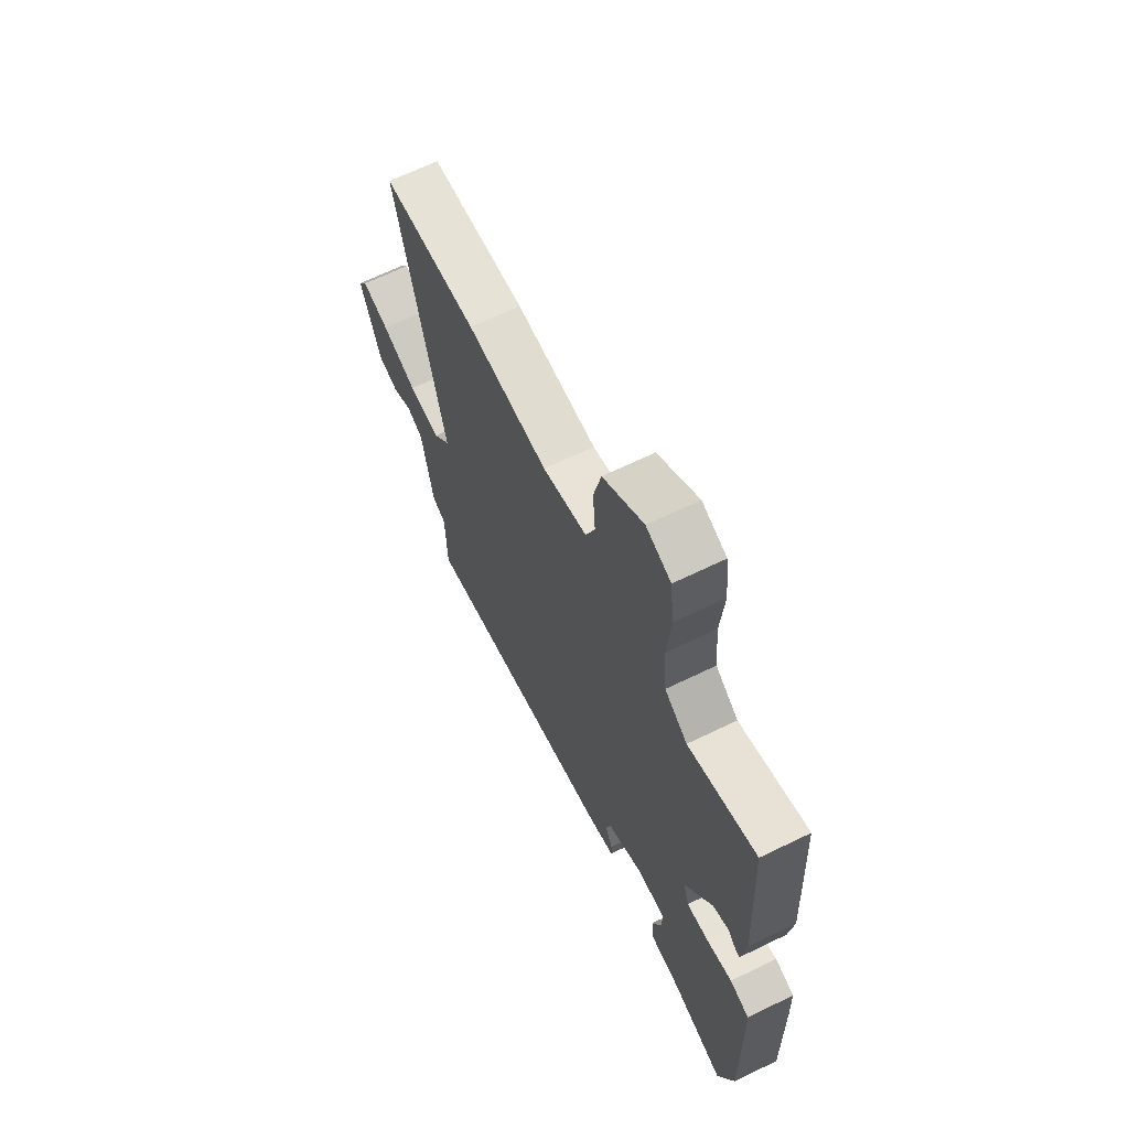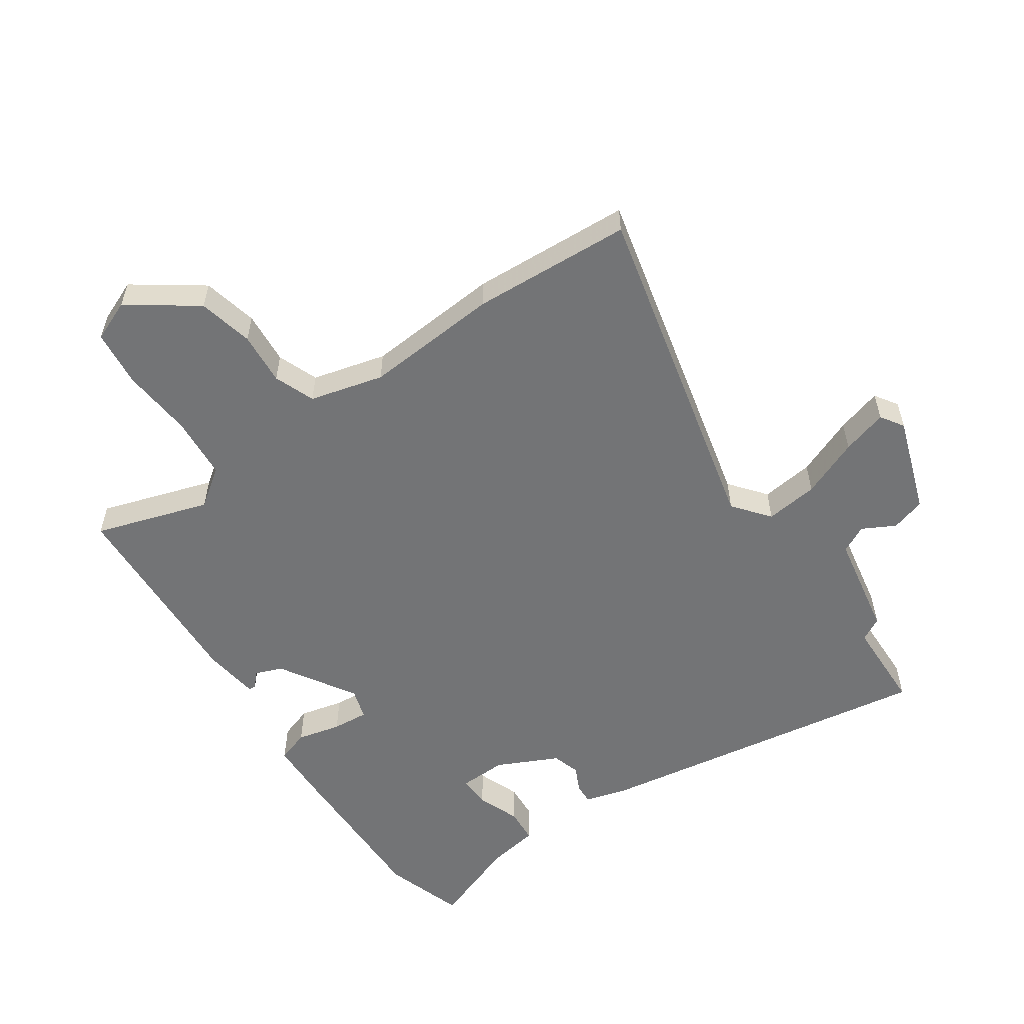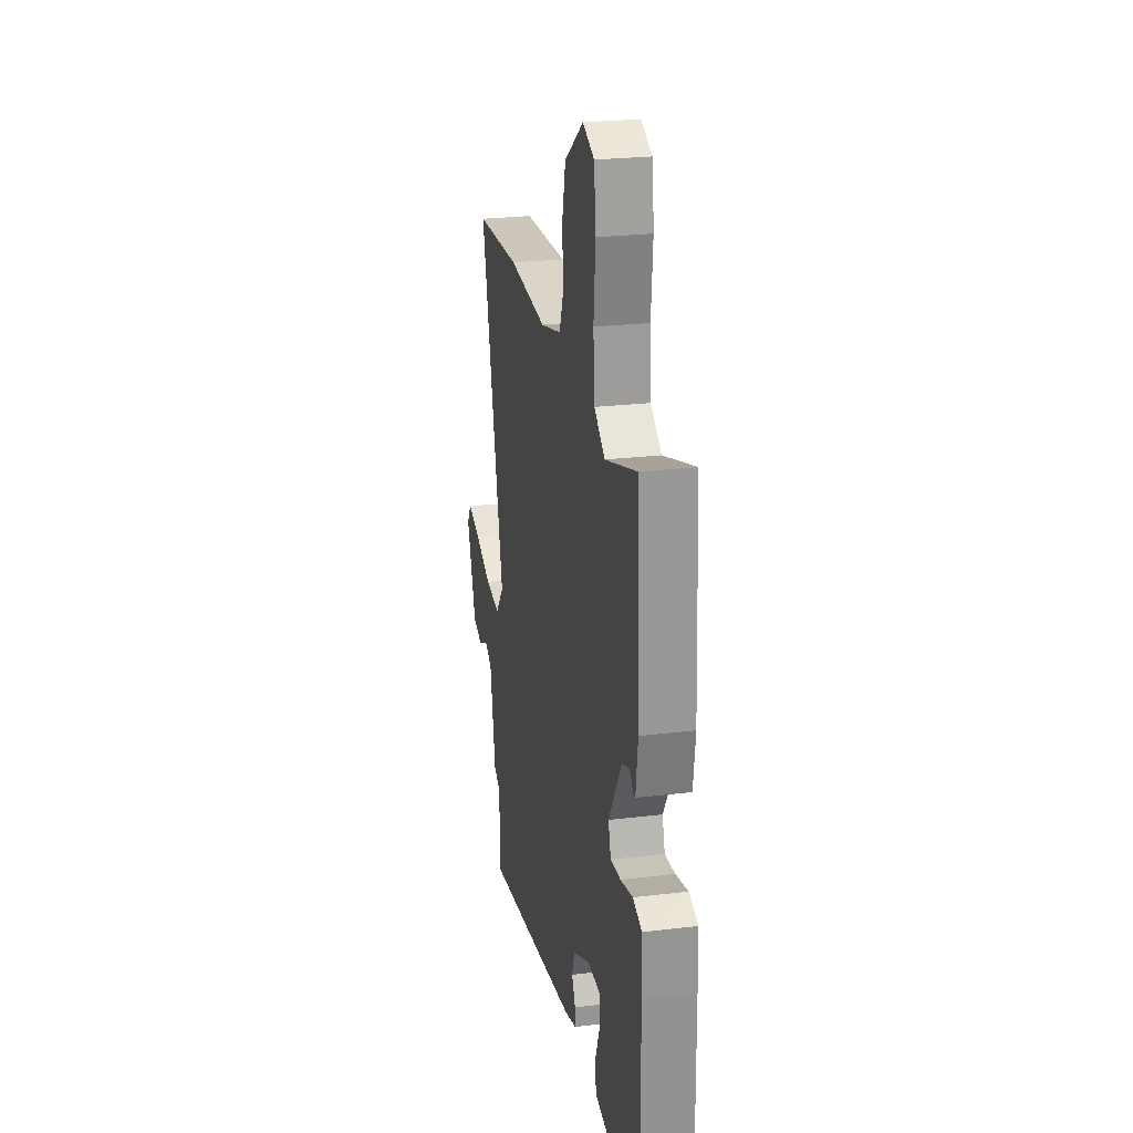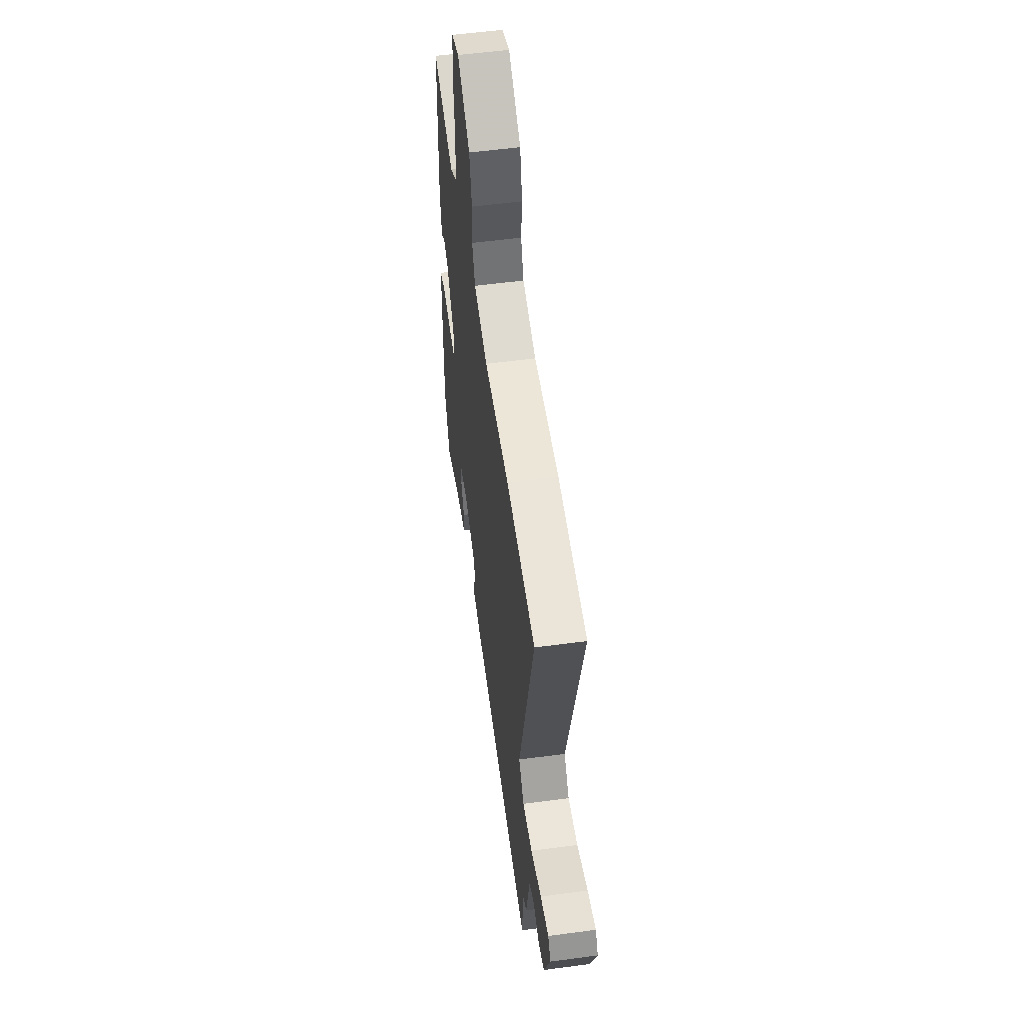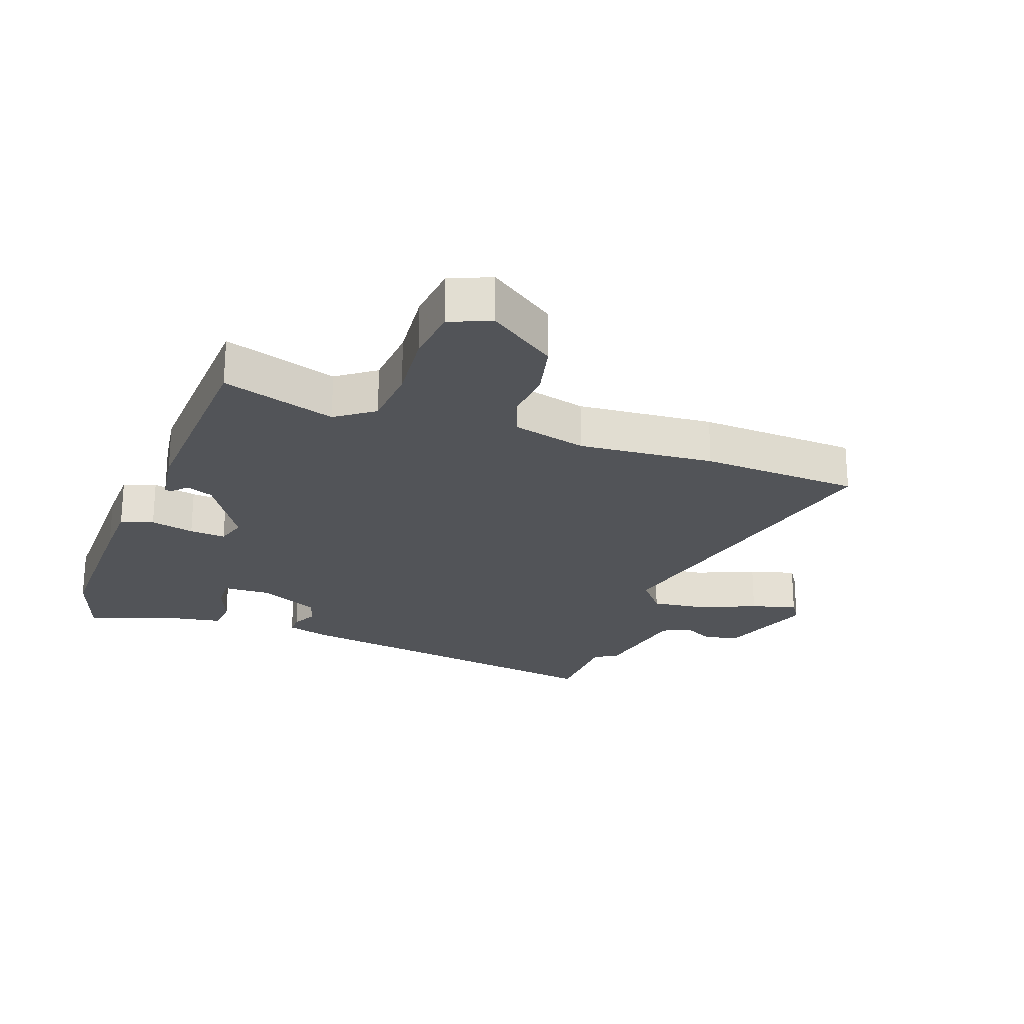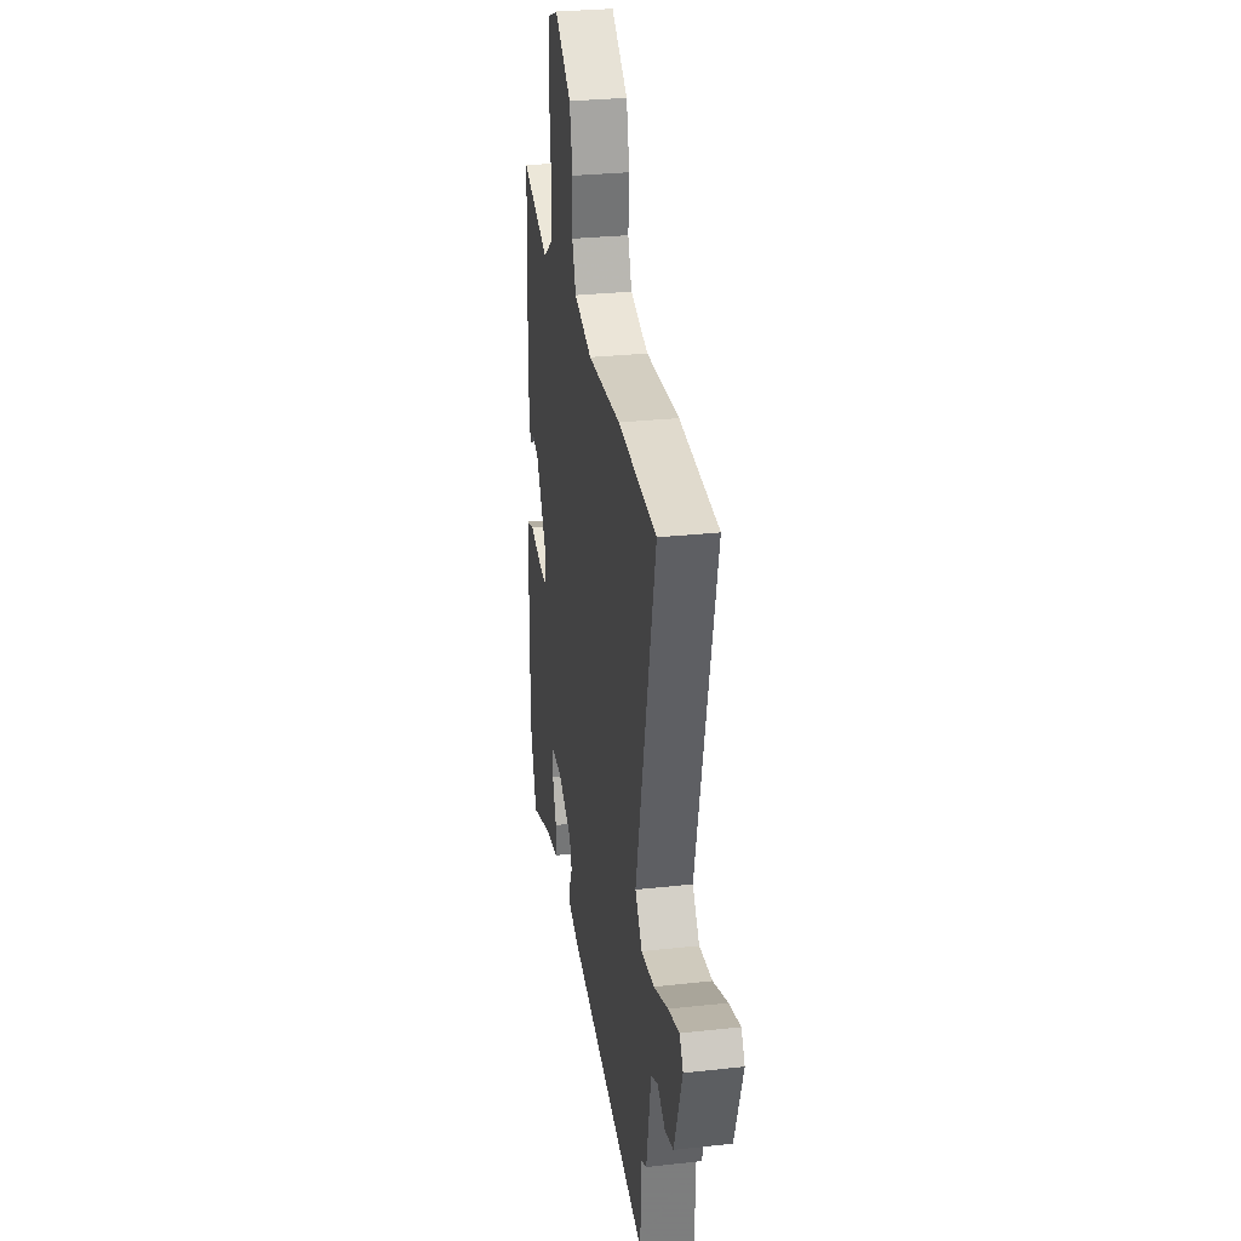
<metadata>
{"format":"obj","ext":"obj","renderer":"f3d","projection":"perspective","resolution":1024,"background":"white","views":[{"elev":66.2,"azim":-116.0,"up":"+Z"},{"elev":-56.2,"azim":34.6,"up":"+Y"},{"elev":24.8,"azim":-101.2,"up":"+Z"},{"elev":55.9,"azim":82.0,"up":"+Z"},{"elev":-23.3,"azim":-19.6,"up":"+Y"},{"elev":29.6,"azim":80.8,"up":"+Z"}]}
</metadata>
<code>
v -0.47 0.07 0.522
v -0.288 0.07 0.463
v -0.227 0.07 0.507
v -0.219 0.07 0.607
v -0.229 0.07 0.722
v -0.219 0.07 0.813
v -0.153 0.07 0.84
v -0.045 0.07 0.763
v -0.025 0.07 0.675
v -0.032 0.07 0.59
v -0.007 0.07 0.525
v 0.111 0.07 0.494
v 0.328 0.07 0.51
v 0.583 0.07 0.495
v 0.453 0.07 -0.052
v 0.499 0.07 -0.11
v 0.584 0.07 -0.1
v 0.678 0.07 -0.062
v 0.751 0.07 -0.041
v 0.775 0.07 -0.078
v 0.721 0.07 -0.232
v 0.666 0.07 -0.248
v 0.614 0.07 -0.22
v 0.57 0.07 -0.242
v 0.539 0.07 -0.409
v 0.502 0.07 -0.429
v 0.498 0.07 -0.576
v -0.047 0.07 -0.487
v -0.115 0.07 -0.467
v -0.114 0.07 -0.435
v -0.094 0.07 -0.394
v -0.108 0.07 -0.349
v -0.205 0.07 -0.302
v -0.281 0.07 -0.304
v -0.28 0.07 -0.355
v -0.254 0.07 -0.423
v -0.258 0.07 -0.479
v -0.343 0.07 -0.493
v -0.485 0.07 -0.545
v -0.527 0.07 -0.416
v -0.523 0.07 -0.15
v -0.52 0.07 -0.057
v -0.468 0.07 -0.04
v -0.398 0.07 -0.057
v -0.34 0.07 -0.062
v -0.325 0.07 -0.013
v -0.399 0.07 0.108
v -0.442 0.07 0.125
v -0.464 0.07 0.102
v -0.475 0.07 0.103
v -0.487 0.07 0.193
v -0.47 0 0.522
v -0.288 0 0.463
v -0.227 0 0.507
v -0.219 0 0.607
v -0.229 0 0.722
v -0.219 0 0.813
v -0.153 0 0.84
v -0.045 0 0.763
v -0.025 0 0.675
v -0.032 0 0.59
v -0.007 0 0.525
v 0.111 0 0.494
v 0.328 0 0.51
v 0.583 0 0.495
v 0.453 0 -0.052
v 0.499 0 -0.11
v 0.584 0 -0.1
v 0.678 0 -0.062
v 0.751 0 -0.041
v 0.775 0 -0.078
v 0.721 0 -0.232
v 0.666 0 -0.248
v 0.614 0 -0.22
v 0.57 0 -0.242
v 0.539 0 -0.409
v 0.502 0 -0.429
v 0.498 0 -0.576
v -0.047 0 -0.487
v -0.115 0 -0.467
v -0.114 0 -0.435
v -0.094 0 -0.394
v -0.108 0 -0.349
v -0.205 0 -0.302
v -0.281 0 -0.304
v -0.28 0 -0.355
v -0.254 0 -0.423
v -0.258 0 -0.479
v -0.343 0 -0.493
v -0.485 0 -0.545
v -0.527 0 -0.416
v -0.523 0 -0.15
v -0.52 0 -0.057
v -0.468 0 -0.04
v -0.398 0 -0.057
v -0.34 0 -0.062
v -0.325 0 -0.013
v -0.399 0 0.108
v -0.442 0 0.125
v -0.464 0 0.102
v -0.475 0 0.103
v -0.487 0 0.193
f 51 1 2
f 50 51 2
f 49 50 2
f 48 49 2
f 47 48 2 3
f 46 47 3
f 42 43 44
f 41 42 44
f 40 41 44
f 39 40 44
f 38 39 44
f 37 38 44
f 36 37 44
f 35 36 44
f 34 35 44 45
f 33 34 45 46
f 29 30 31
f 28 29 31
f 27 28 31
f 26 27 31
f 26 31 32
f 25 26 32
f 24 25 32
f 33 46 3
f 32 33 3
f 24 32 3
f 23 24 3
f 21 22 23
f 20 21 23
f 19 20 23
f 18 19 23
f 17 18 23
f 12 13 14 15
f 11 12 15
f 11 15 16
f 8 9 10
f 7 8 10
f 6 7 10
f 5 6 10
f 4 5 10
f 4 10 11
f 3 4 11 16
f 16 17 23
f 3 16 23
f 53 52 102
f 53 102 101
f 53 101 100
f 53 100 99
f 54 53 99 98
f 54 98 97
f 95 94 93
f 95 93 92
f 95 92 91
f 95 91 90
f 95 90 89
f 95 89 88
f 95 88 87
f 95 87 86
f 96 95 86 85
f 97 96 85 84
f 82 81 80
f 82 80 79
f 82 79 78
f 82 78 77
f 83 82 77
f 83 77 76
f 83 76 75
f 54 97 84
f 54 84 83
f 54 83 75
f 54 75 74
f 74 73 72
f 74 72 71
f 74 71 70
f 74 70 69
f 74 69 68
f 66 65 64 63
f 66 63 62
f 67 66 62
f 61 60 59
f 61 59 58
f 61 58 57
f 61 57 56
f 61 56 55
f 62 61 55
f 67 62 55 54
f 74 68 67
f 74 67 54
f 1 52 53 2
f 2 53 54 3
f 3 54 55 4
f 4 55 56 5
f 5 56 57 6
f 6 57 58 7
f 7 58 59 8
f 8 59 60 9
f 9 60 61 10
f 10 61 62 11
f 11 62 63 12
f 12 63 64 13
f 13 64 65 14
f 14 65 66 15
f 15 66 67 16
f 16 67 68 17
f 17 68 69 18
f 18 69 70 19
f 19 70 71 20
f 20 71 72 21
f 21 72 73 22
f 22 73 74 23
f 23 74 75 24
f 24 75 76 25
f 25 76 77 26
f 26 77 78 27
f 27 78 79 28
f 28 79 80 29
f 29 80 81 30
f 30 81 82 31
f 31 82 83 32
f 32 83 84 33
f 33 84 85 34
f 34 85 86 35
f 35 86 87 36
f 36 87 88 37
f 37 88 89 38
f 38 89 90 39
f 39 90 91 40
f 40 91 92 41
f 41 92 93 42
f 42 93 94 43
f 43 94 95 44
f 44 95 96 45
f 45 96 97 46
f 46 97 98 47
f 47 98 99 48
f 48 99 100 49
f 49 100 101 50
f 50 101 102 51
f 51 102 52 1

</code>
